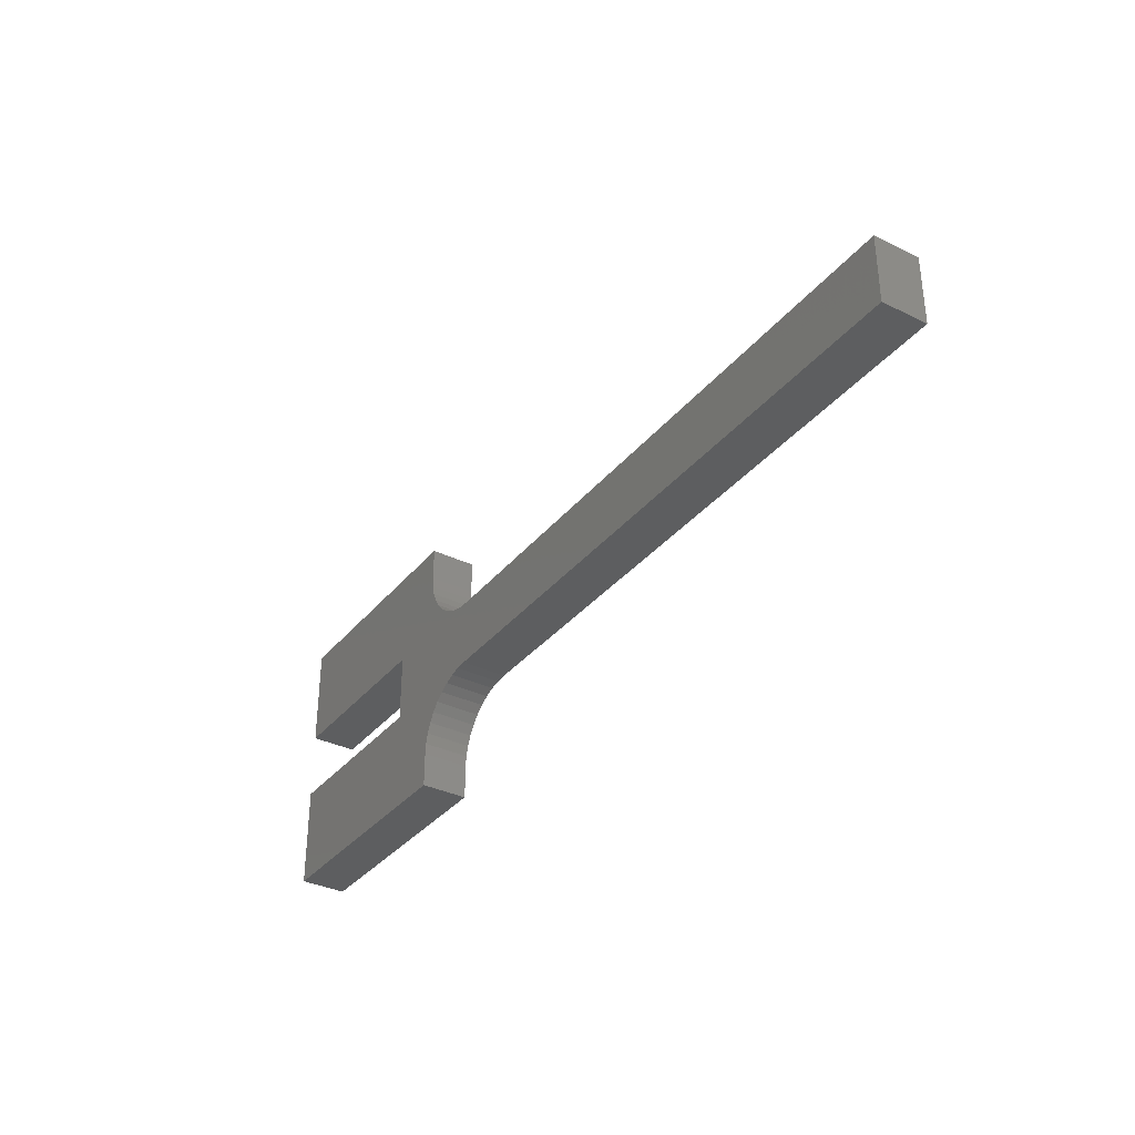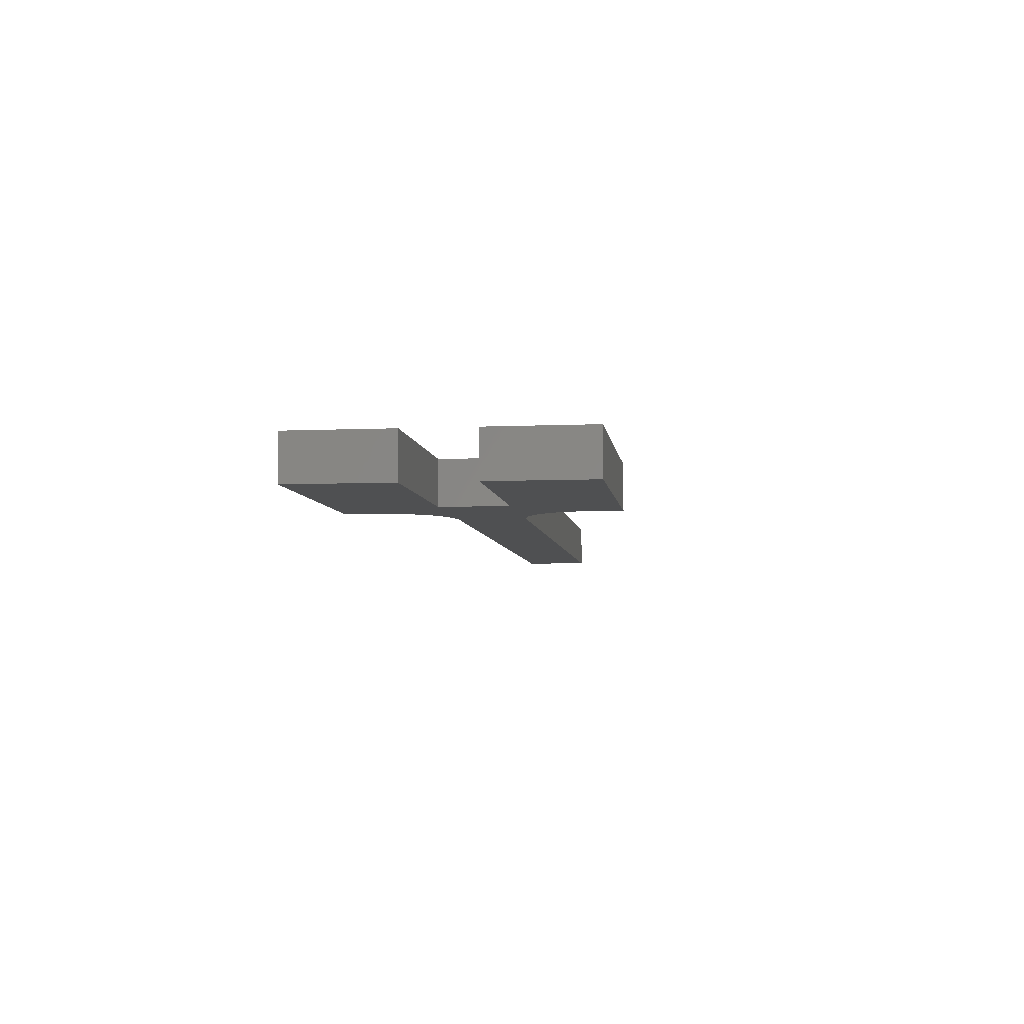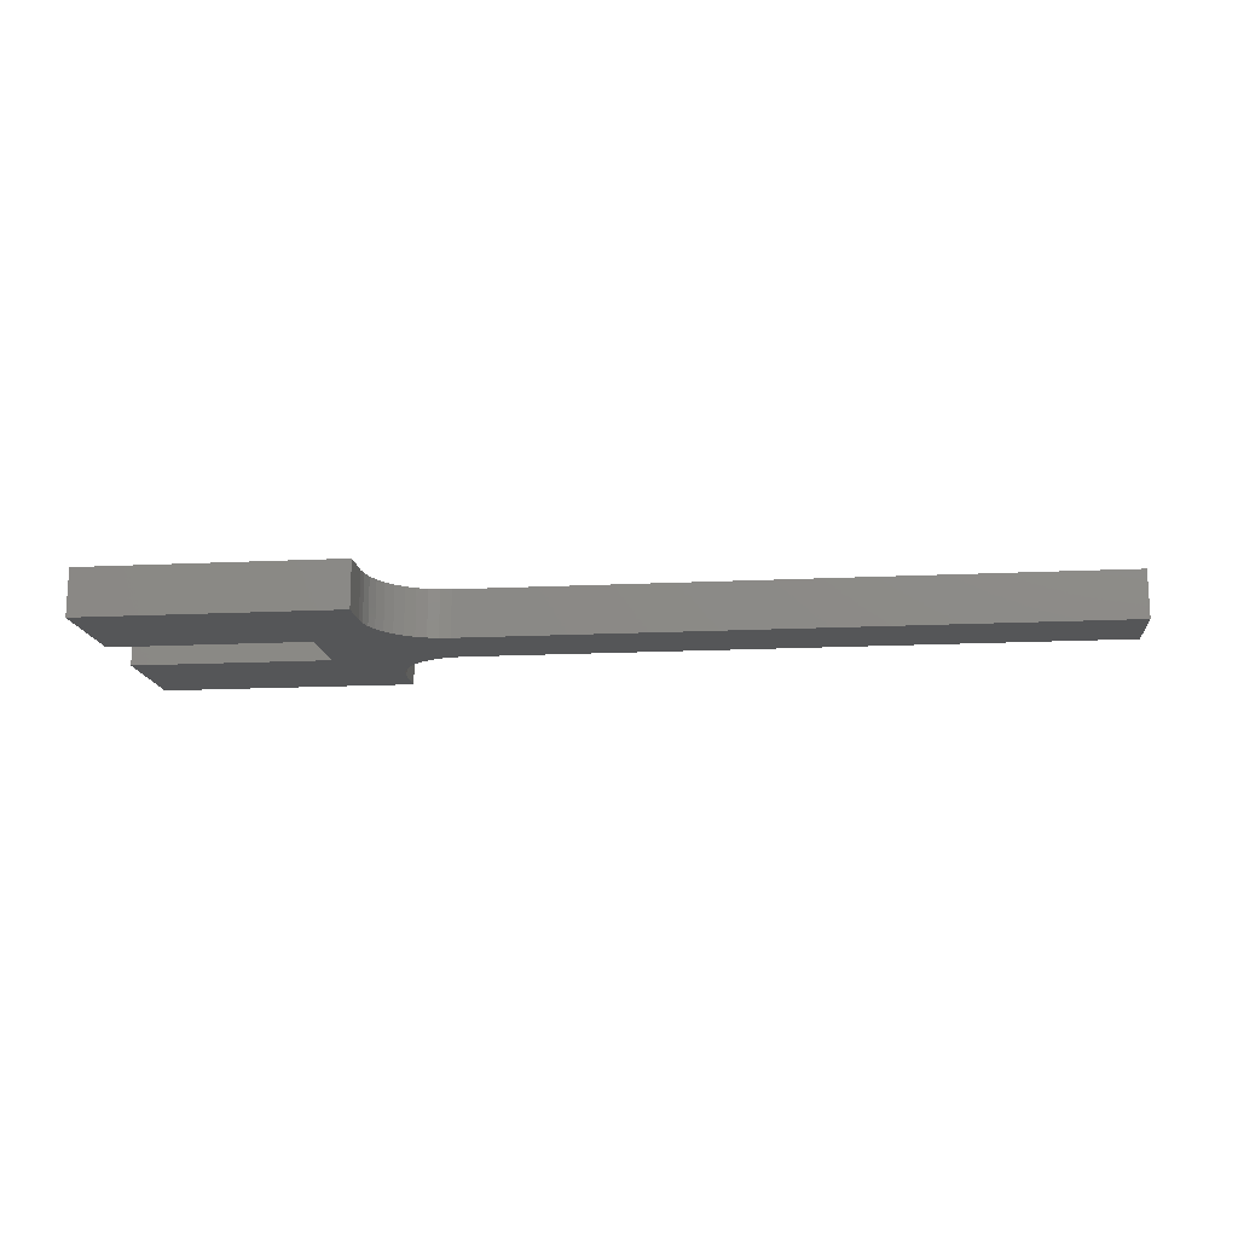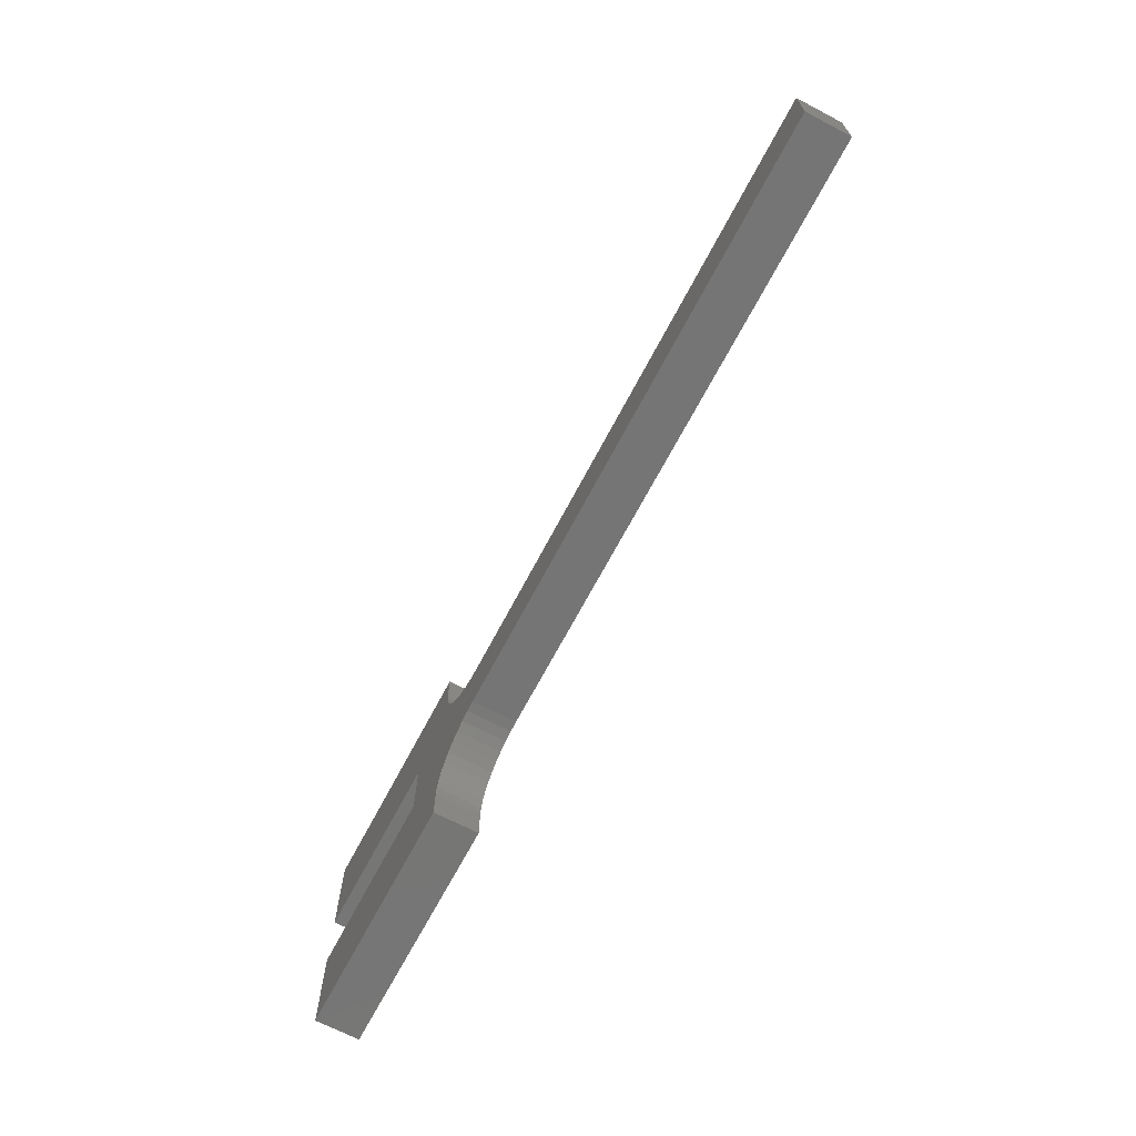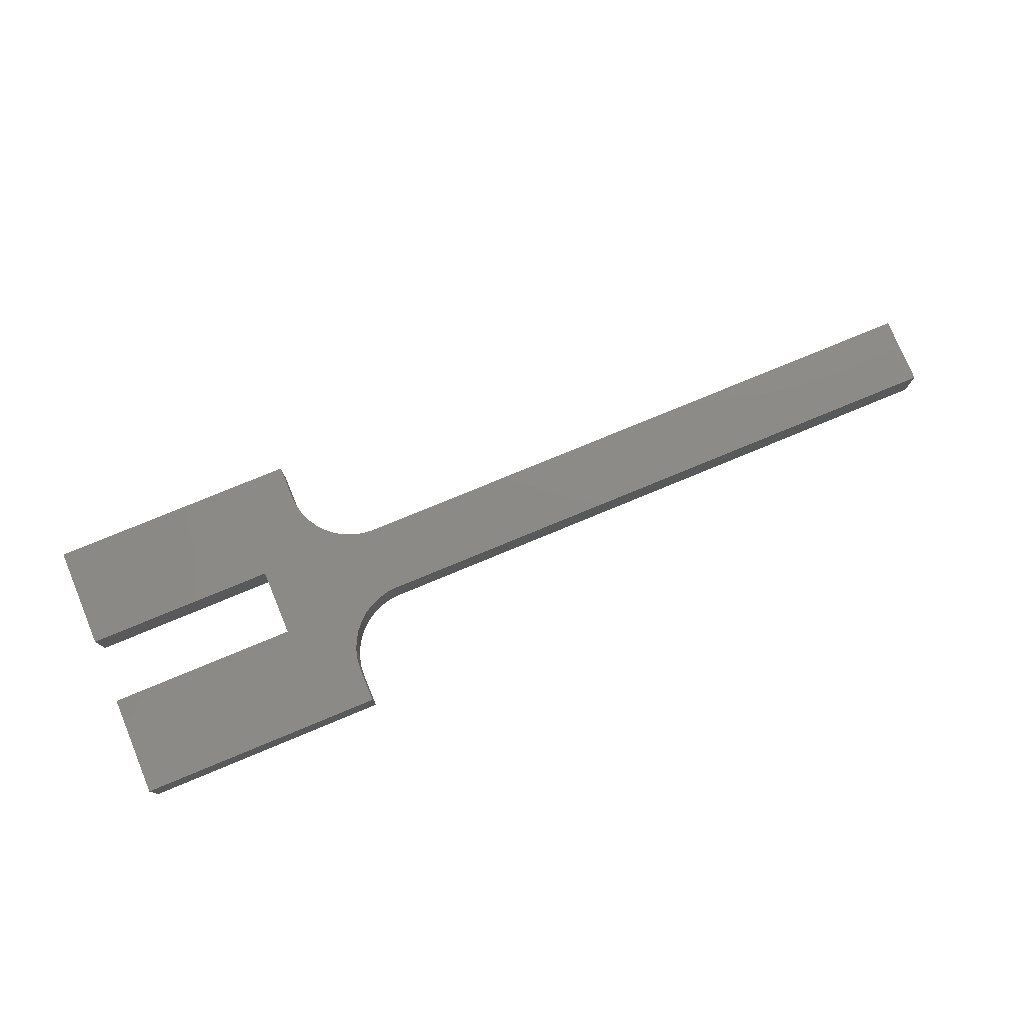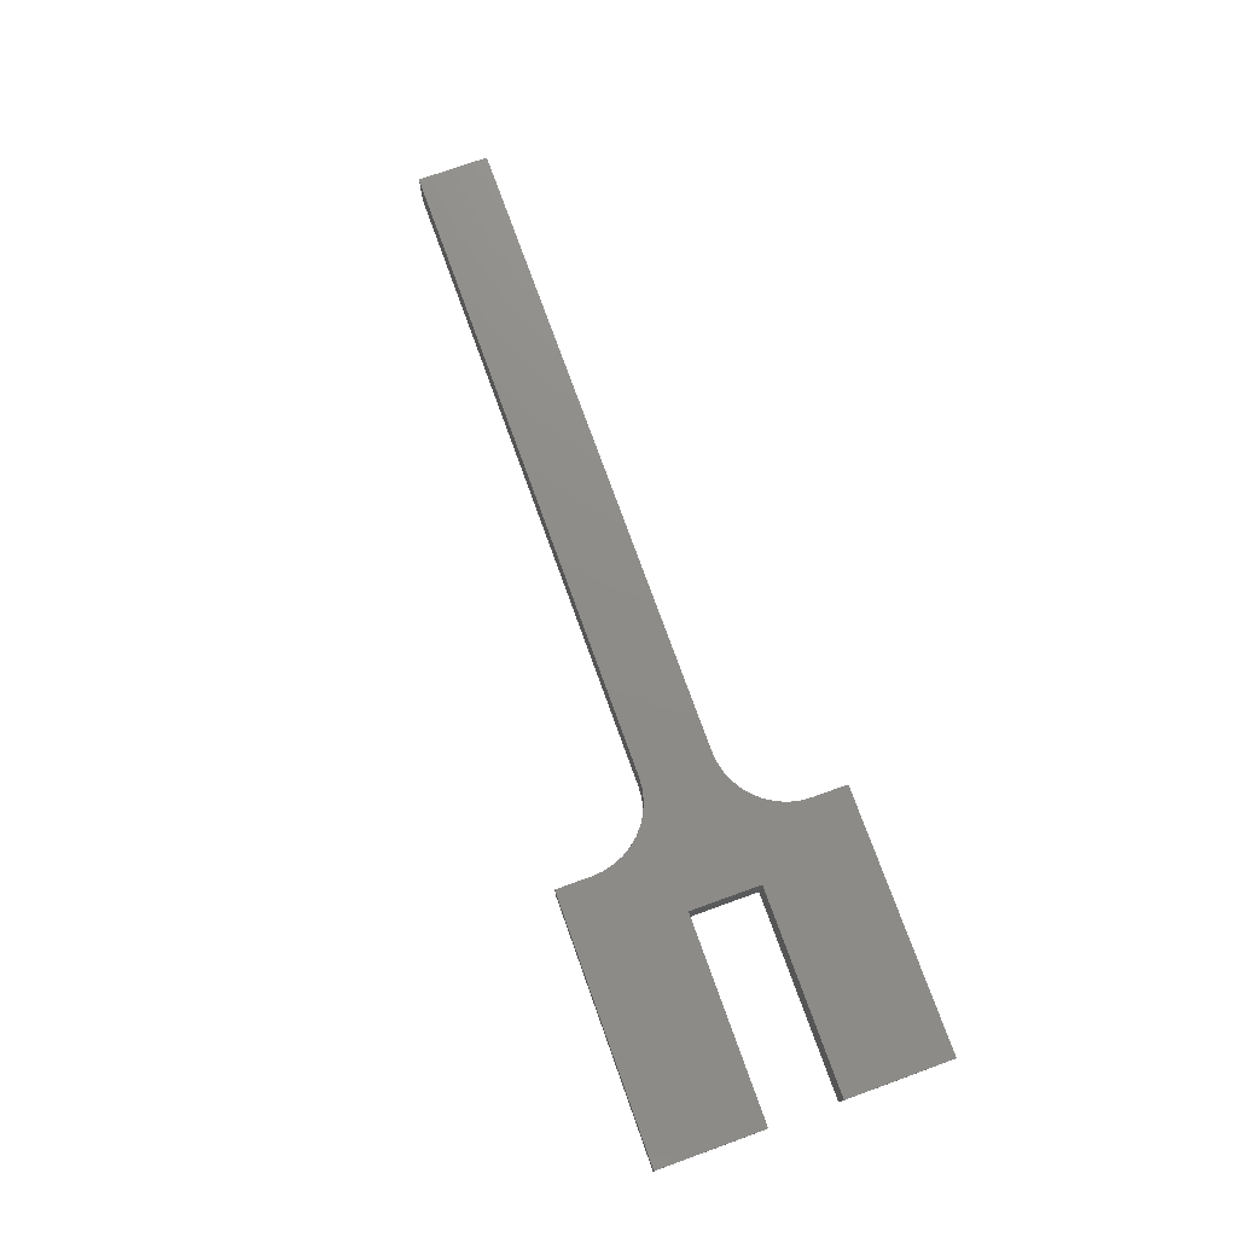
<metadata>
{"format":"stl","ext":"stl","renderer":"f3d","projection":"perspective","resolution":1024,"background":"white","views":[{"elev":-34.5,"azim":56.8,"up":"+Y"},{"elev":-5.9,"azim":-82.5,"up":"+Z"},{"elev":-15.4,"azim":6.0,"up":"+Z"},{"elev":-67.8,"azim":62.3,"up":"+Y"},{"elev":77.1,"azim":-22.5,"up":"+Z"},{"elev":74.6,"azim":-109.8,"up":"+Z"}]}
</metadata>
<code>
# stl→obj: 70 verts, 124 faces
v 11 8.251e-16 2
v 0 -9.63e-32 2
v 11 8.251e-16 0
v 0 -9.63e-32 0
v 11 1.5 2
v 11 8.674e-16 2
v 11 1.5 0
v 11 8.674e-16 0
v 11.04 1.969 0
v 11.04 1.969 2
v 11.15 2.427 0
v 11.15 2.427 2
v 11.33 2.862 0
v 11.33 2.862 2
v 11.57 3.263 0
v 11.57 3.263 2
v 11.88 3.621 0
v 11.88 3.621 2
v 12.24 3.927 0
v 12.24 3.927 2
v 12.64 4.173 0
v 12.64 4.173 2
v 13.07 4.353 0
v 13.07 4.353 2
v 13.53 4.463 0
v 13.53 4.463 2
v 14 4.5 0
v 14 4.5 2
v 41 4.5 2
v 41 4.5 0
v 41 7.5 2
v 41 7.5 0
v 14 7.5 2
v 14 7.5 0
v 13.53 7.537 0
v 13.53 7.537 2
v 13.07 7.647 0
v 13.07 7.647 2
v 12.64 7.827 0
v 12.64 7.827 2
v 12.24 8.073 0
v 12.24 8.073 2
v 11.88 8.379 0
v 11.88 8.379 2
v 11.57 8.737 0
v 11.57 8.737 2
v 11.33 9.138 0
v 11.33 9.138 2
v 11.15 9.573 0
v 11.15 9.573 2
v 11.04 10.03 0
v 11.04 10.03 2
v 11 10.5 0
v 11 10.5 2
v 11 12 2
v 11 12 0
v 0 12 2
v 0 12 0
v 0 7.5 2
v 0 7.5 0
v 8.5 7.5 2
v 8.5 7.5 0
v 8.5 4.5 2
v 8.5 4.5 0
v 0 4.5 2
v 0 4.5 0
v 0 0 2
v 0 0 0
v 11 0 2
v 11 0 0
f 1 2 3
f 3 2 4
f 5 6 7
f 7 6 8
f 5 7 9
f 5 9 10
f 10 9 11
f 10 11 12
f 12 11 13
f 12 13 14
f 14 13 15
f 14 15 16
f 16 15 17
f 16 17 18
f 18 17 19
f 18 19 20
f 20 19 21
f 20 21 22
f 22 21 23
f 22 23 24
f 24 23 25
f 24 25 26
f 26 25 27
f 26 27 28
f 29 28 30
f 30 28 27
f 31 29 32
f 32 29 30
f 33 31 34
f 34 31 32
f 33 34 35
f 33 35 36
f 36 35 37
f 36 37 38
f 38 37 39
f 38 39 40
f 40 39 41
f 40 41 42
f 42 41 43
f 42 43 44
f 44 43 45
f 44 45 46
f 46 45 47
f 46 47 48
f 48 47 49
f 48 49 50
f 50 49 51
f 50 51 52
f 52 51 53
f 52 53 54
f 55 54 56
f 56 54 53
f 57 55 58
f 58 55 56
f 59 57 60
f 60 57 58
f 61 59 62
f 62 59 60
f 63 61 64
f 64 61 62
f 65 63 66
f 66 63 64
f 67 65 68
f 68 65 66
f 63 65 67
f 63 10 12
f 59 61 57
f 57 61 54
f 57 54 55
f 46 48 61
f 10 63 5
f 5 63 67
f 5 67 69
f 48 50 61
f 61 50 52
f 61 52 54
f 12 14 63
f 63 14 16
f 63 16 18
f 20 22 42
f 42 22 24
f 42 24 40
f 46 61 44
f 44 61 63
f 44 63 42
f 42 63 18
f 42 18 20
f 29 31 28
f 28 31 33
f 28 33 26
f 26 33 36
f 26 36 24
f 24 36 38
f 24 38 40
f 62 60 58
f 7 70 68
f 9 7 64
f 64 7 68
f 64 68 66
f 62 51 49
f 51 62 53
f 53 62 58
f 53 58 56
f 64 17 15
f 49 47 62
f 62 47 45
f 62 45 64
f 64 45 43
f 64 43 41
f 15 13 64
f 64 13 11
f 64 11 9
f 35 23 37
f 37 23 21
f 17 64 19
f 19 64 41
f 19 41 21
f 21 41 39
f 21 39 37
f 32 30 34
f 34 30 27
f 34 27 35
f 35 27 25
f 35 25 23

</code>
